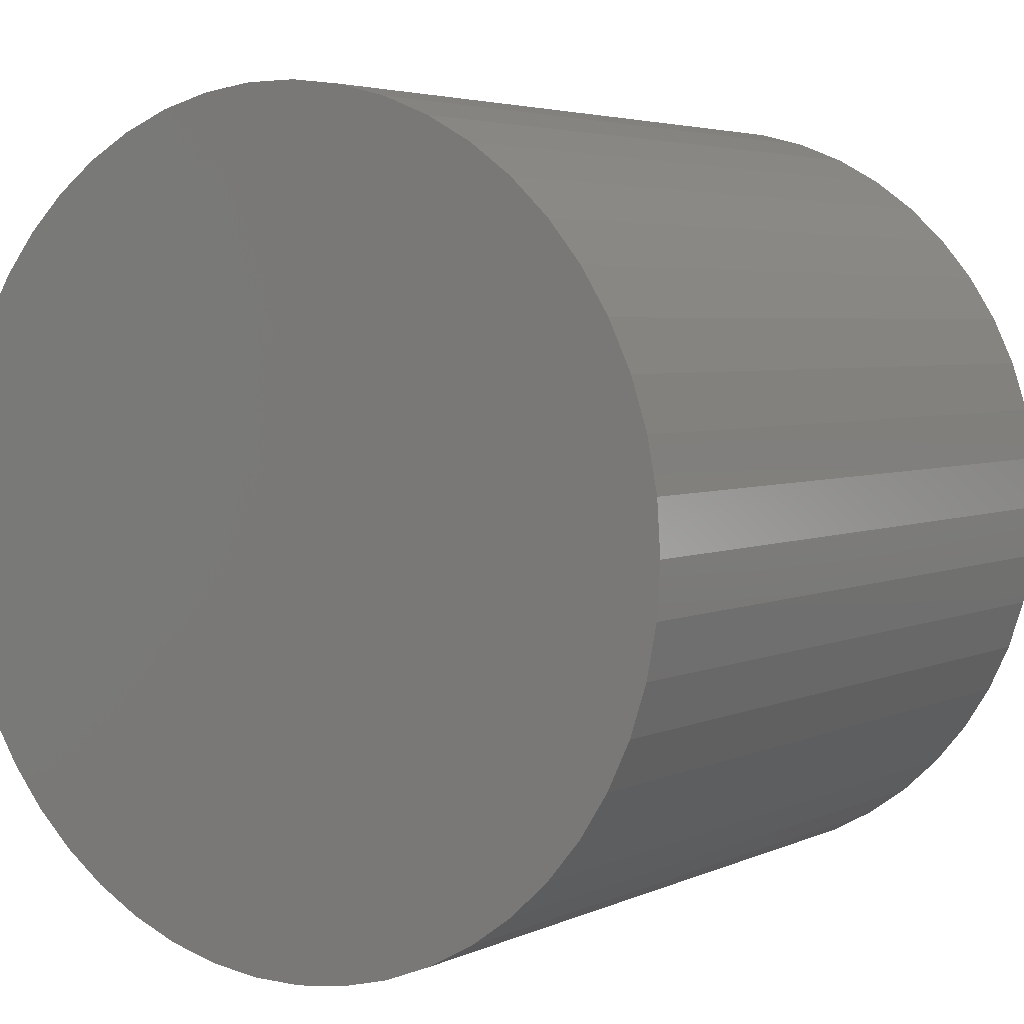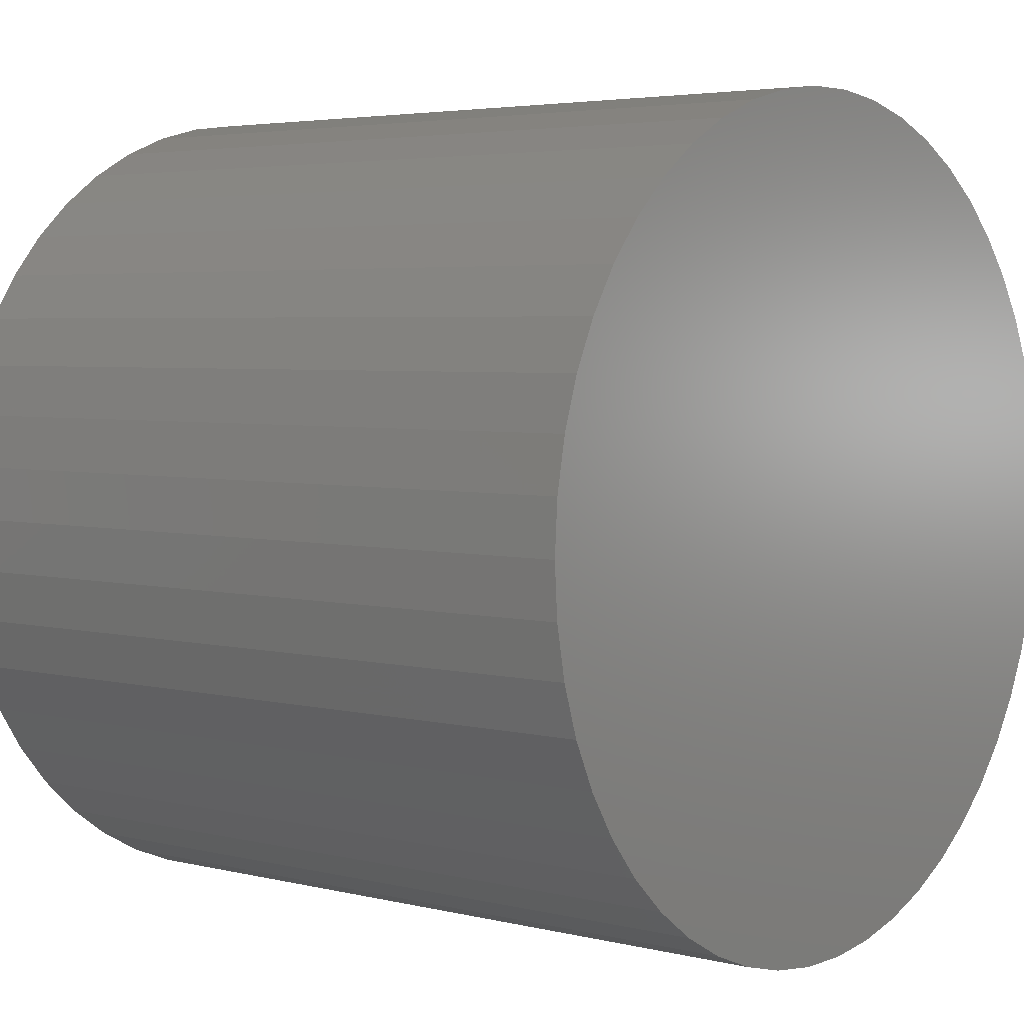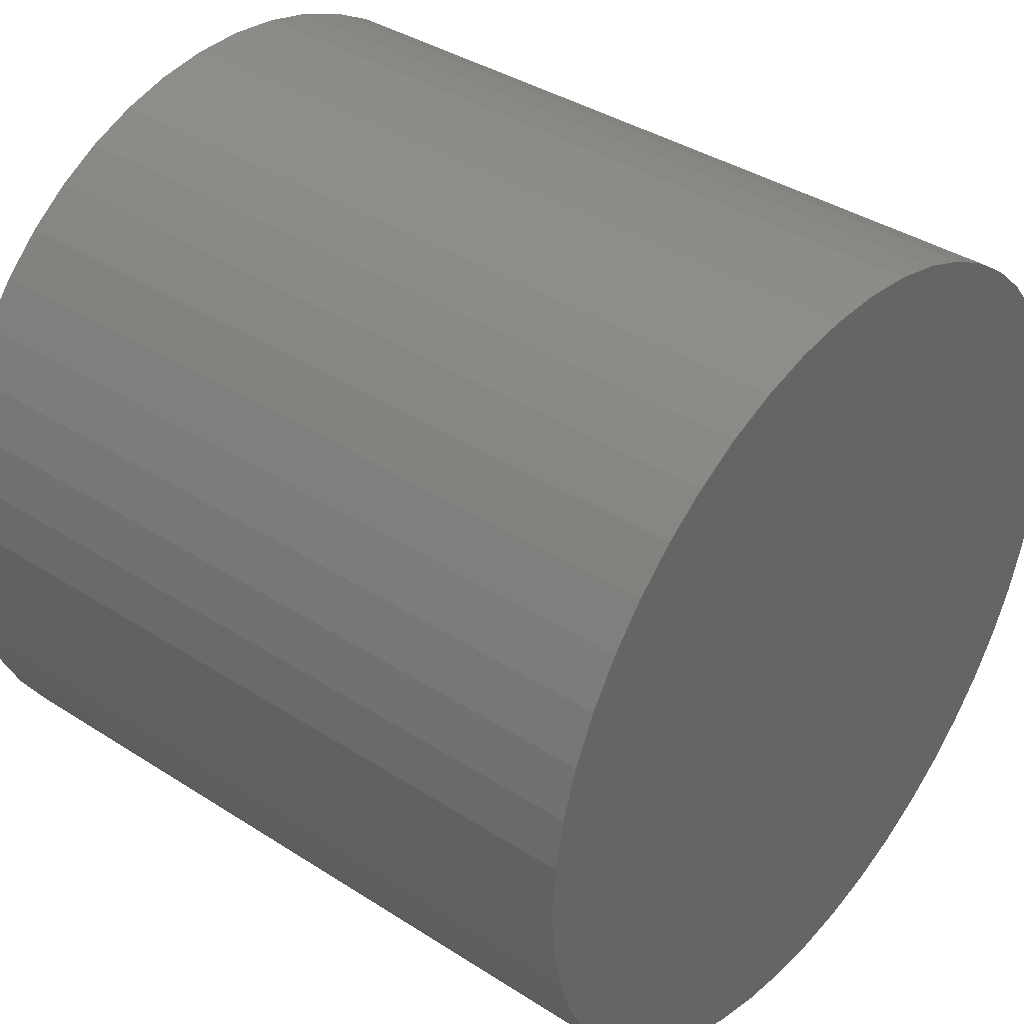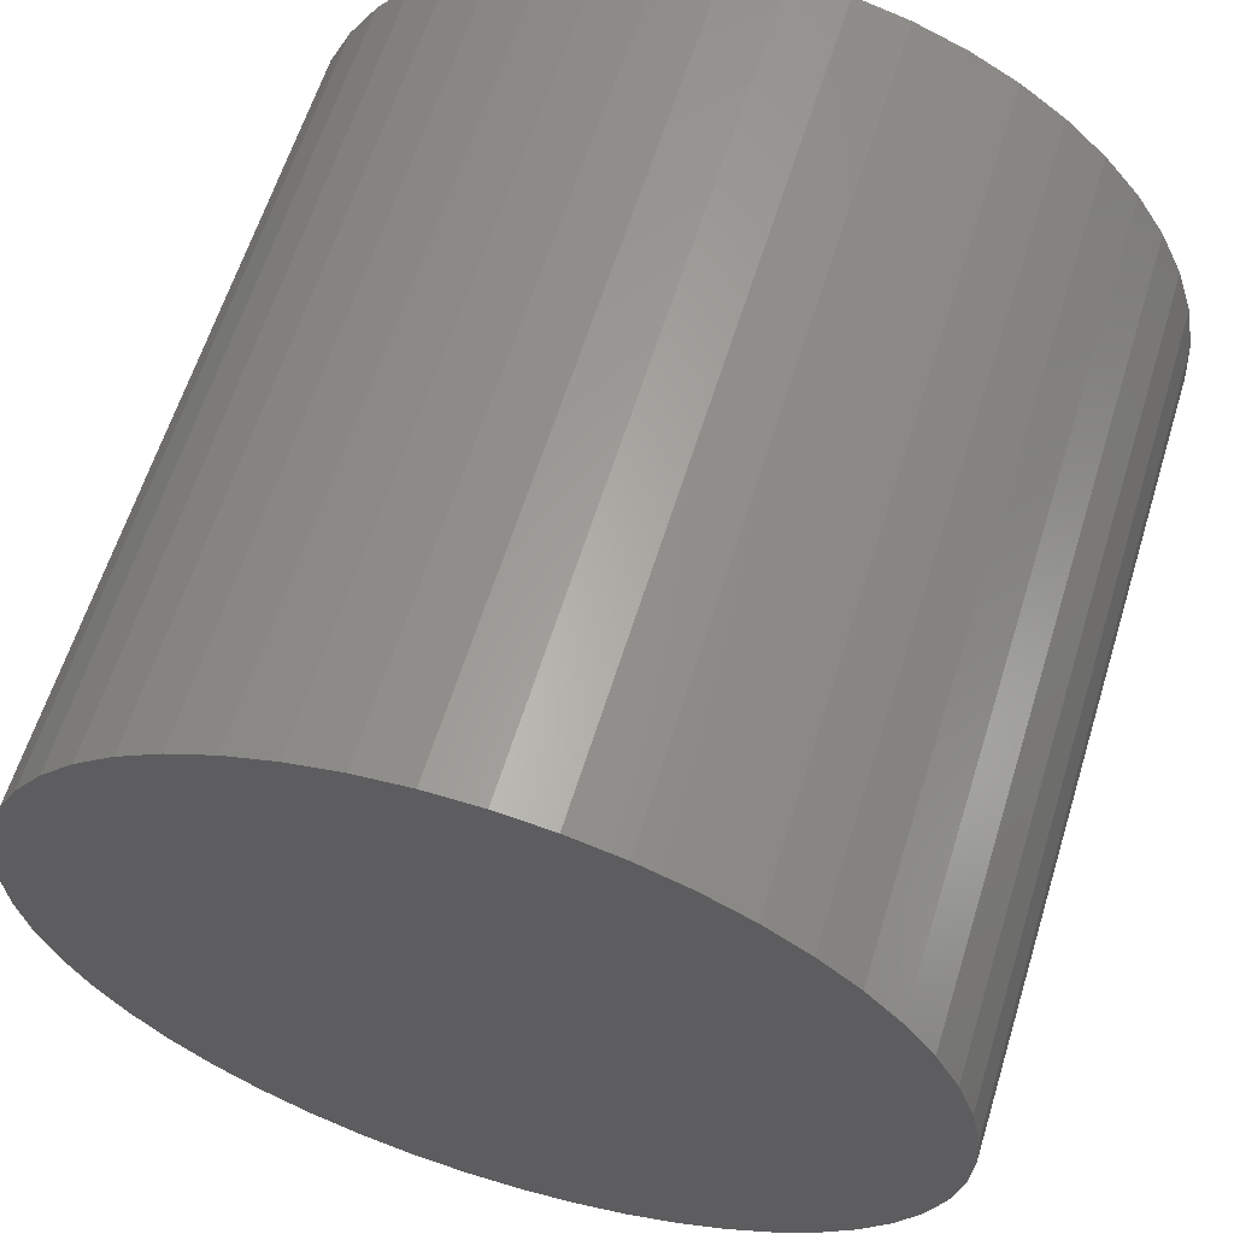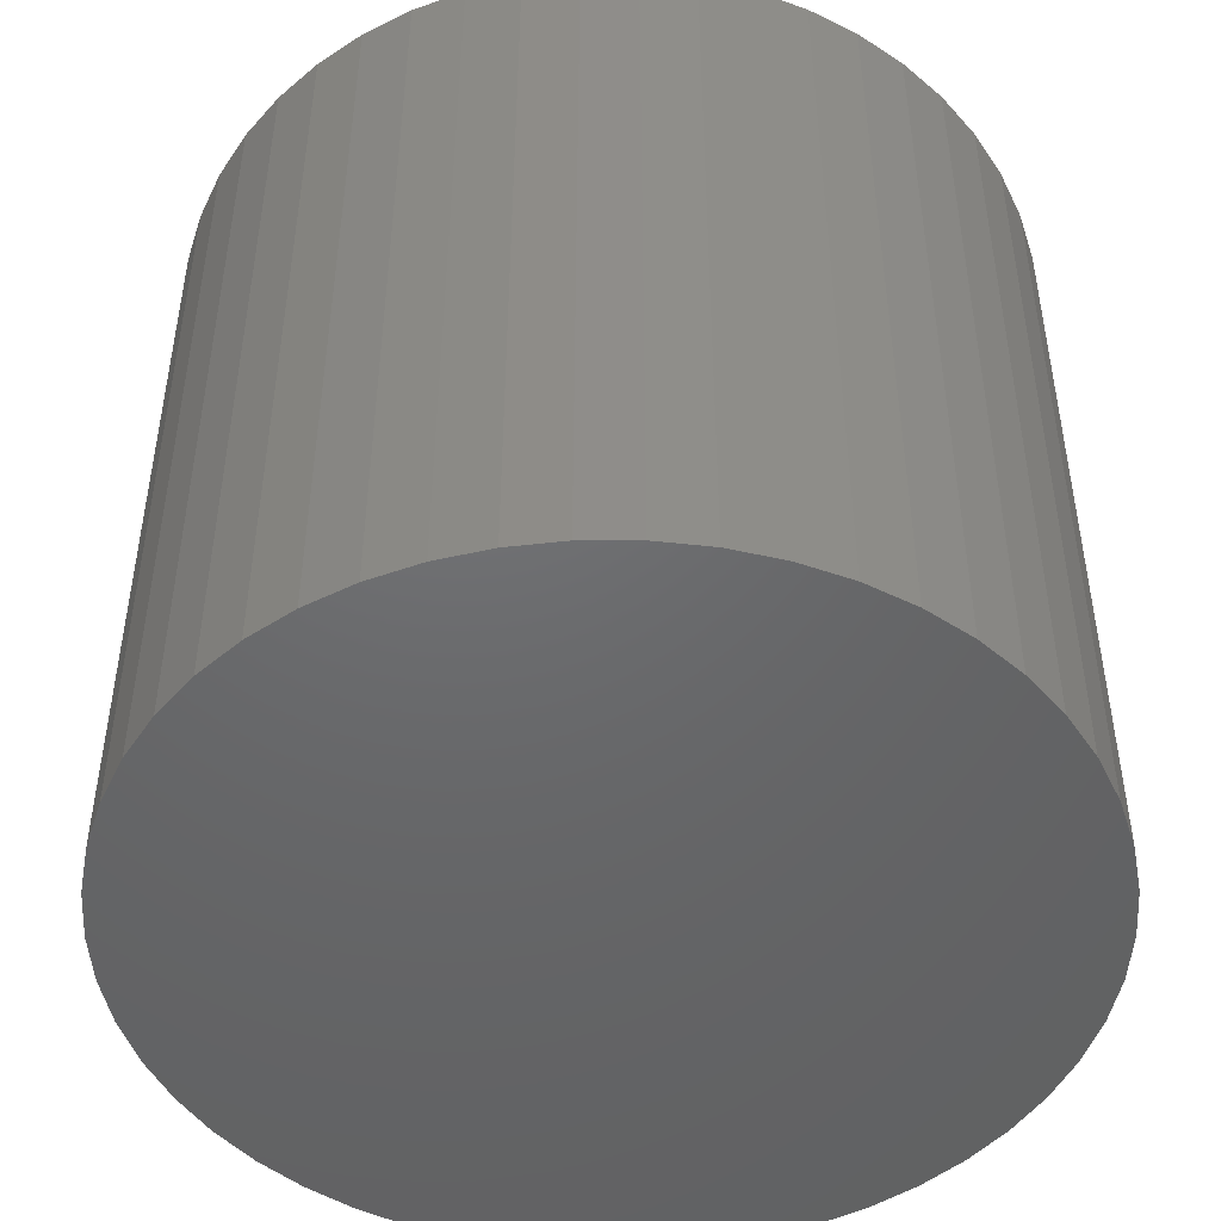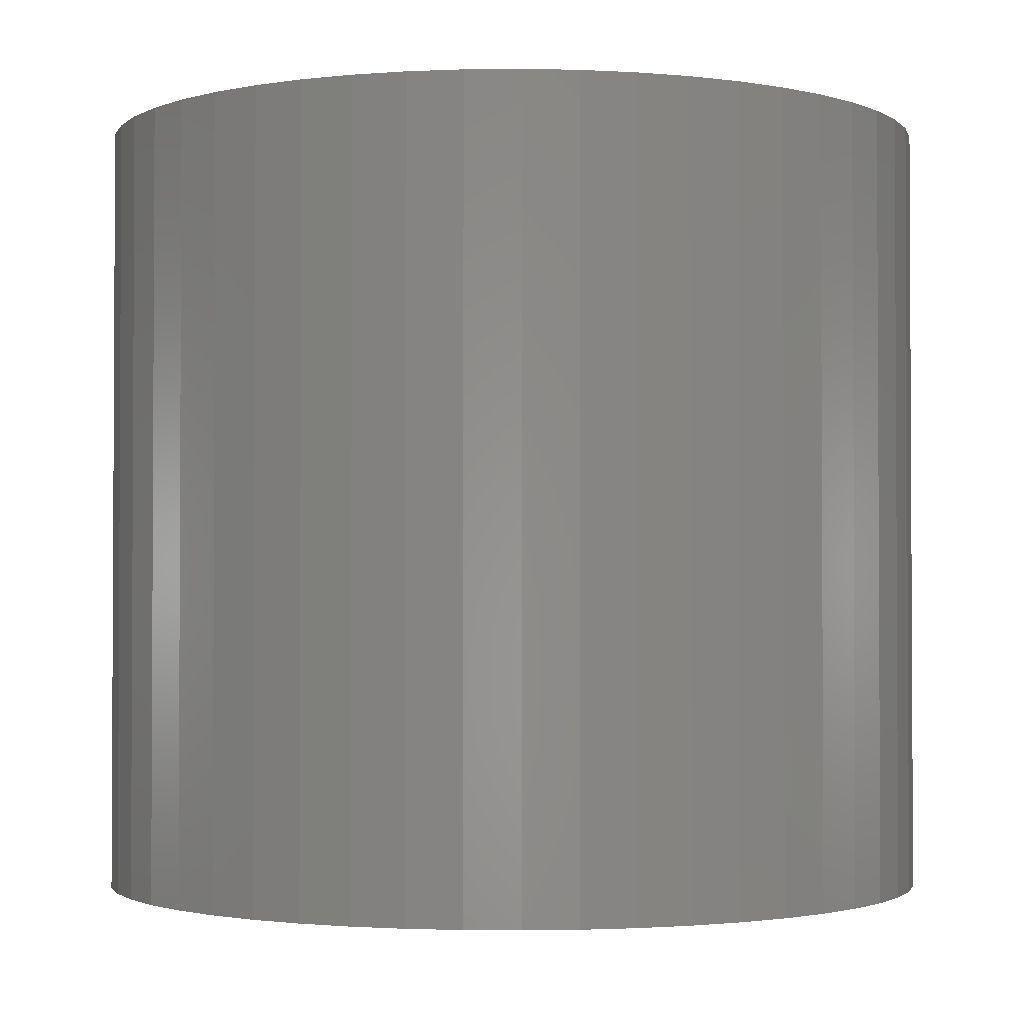
<metadata>
{"format":"stl","ext":"stl","renderer":"f3d","projection":"perspective","resolution":1024,"background":"white","views":[{"elev":4.1,"azim":-145.3,"up":"+Y"},{"elev":4.0,"azim":-50.8,"up":"+Y"},{"elev":38.2,"azim":-50.8,"up":"+Y"},{"elev":61.6,"azim":17.2,"up":"+Y"},{"elev":-47.8,"azim":43.3,"up":"+Z"},{"elev":-1.8,"azim":-120.0,"up":"+Z"}]}
</metadata>
<code>
# stl→obj: 100 verts, 196 faces
v 11.35 0 10.5
v 11.26 1.423 -10.5
v 11.26 1.423 10.5
v 11.35 0 -10.5
v -11.35 0 -10.5
v -11.26 1.423 10.5
v -11.26 1.423 -10.5
v -11.35 0 10.5
v 11.26 -1.423 10.5
v 10.99 2.823 10.5
v 10.99 -2.823 10.5
v 10.55 4.178 10.5
v 10.55 -4.178 10.5
v 9.946 5.468 10.5
v 9.946 -5.468 10.5
v 9.182 6.671 10.5
v 9.182 -6.671 10.5
v 8.274 7.77 10.5
v 8.274 -7.77 10.5
v 7.235 8.745 10.5
v 7.235 -8.745 10.5
v 6.082 9.583 10.5
v 6.082 -9.583 10.5
v 4.833 10.27 10.5
v 4.833 -10.27 10.5
v 3.507 10.79 10.5
v 3.507 -10.79 10.5
v 2.127 11.15 10.5
v 2.127 -11.15 10.5
v 0.7127 11.33 10.5
v 0.7127 -11.33 10.5
v -0.7127 11.33 10.5
v -0.7127 -11.33 10.5
v -2.127 11.15 10.5
v -2.127 -11.15 10.5
v -3.507 10.79 10.5
v -3.507 -10.79 10.5
v -4.833 10.27 10.5
v -4.833 -10.27 10.5
v -6.082 9.583 10.5
v -6.082 -9.583 10.5
v -7.235 8.745 10.5
v -7.235 -8.745 10.5
v -8.274 7.77 10.5
v -8.274 -7.77 10.5
v -9.182 6.671 10.5
v -9.182 -6.671 10.5
v -9.946 5.468 10.5
v -9.946 -5.468 10.5
v -10.55 4.178 10.5
v -10.55 -4.178 10.5
v -10.99 2.823 10.5
v -10.99 -2.823 10.5
v -11.26 -1.423 10.5
v 0.7127 11.33 -10.5
v -0.7127 11.33 -10.5
v 11.26 -1.423 -10.5
v 10.99 -2.823 -10.5
v 10.99 2.823 -10.5
v 10.55 -4.178 -10.5
v 10.55 4.178 -10.5
v 9.946 -5.468 -10.5
v 9.946 5.468 -10.5
v 9.182 -6.671 -10.5
v 9.182 6.671 -10.5
v 8.274 -7.77 -10.5
v 8.274 7.77 -10.5
v 7.235 -8.745 -10.5
v 7.235 8.745 -10.5
v 6.082 -9.583 -10.5
v 6.082 9.583 -10.5
v 4.833 -10.27 -10.5
v 4.833 10.27 -10.5
v 3.507 -10.79 -10.5
v 3.507 10.79 -10.5
v 2.127 -11.15 -10.5
v 2.127 11.15 -10.5
v 0.7127 -11.33 -10.5
v -0.7127 -11.33 -10.5
v -2.127 -11.15 -10.5
v -2.127 11.15 -10.5
v -3.507 -10.79 -10.5
v -3.507 10.79 -10.5
v -4.833 -10.27 -10.5
v -4.833 10.27 -10.5
v -6.082 -9.583 -10.5
v -6.082 9.583 -10.5
v -7.235 -8.745 -10.5
v -7.235 8.745 -10.5
v -8.274 -7.77 -10.5
v -8.274 7.77 -10.5
v -9.182 -6.671 -10.5
v -9.182 6.671 -10.5
v -9.946 -5.468 -10.5
v -9.946 5.468 -10.5
v -10.55 -4.178 -10.5
v -10.55 4.178 -10.5
v -10.99 -2.823 -10.5
v -10.99 2.823 -10.5
v -11.26 -1.423 -10.5
f 1 2 3
f 2 1 4
f 5 6 7
f 6 5 8
f 3 9 1
f 10 9 3
f 10 11 9
f 12 11 10
f 12 13 11
f 14 13 12
f 14 15 13
f 16 15 14
f 16 17 15
f 18 17 16
f 18 19 17
f 20 19 18
f 20 21 19
f 22 21 20
f 22 23 21
f 24 23 22
f 24 25 23
f 26 25 24
f 26 27 25
f 28 27 26
f 28 29 27
f 30 29 28
f 30 31 29
f 32 31 30
f 32 33 31
f 34 33 32
f 34 35 33
f 36 35 34
f 36 37 35
f 38 37 36
f 38 39 37
f 40 39 38
f 40 41 39
f 42 41 40
f 42 43 41
f 44 43 42
f 44 45 43
f 46 45 44
f 46 47 45
f 48 47 46
f 48 49 47
f 50 49 48
f 50 51 49
f 52 51 50
f 52 53 51
f 6 53 52
f 6 54 53
f 54 6 8
f 55 32 30
f 32 55 56
f 57 2 4
f 58 2 57
f 58 59 2
f 60 59 58
f 60 61 59
f 62 61 60
f 62 63 61
f 64 63 62
f 64 65 63
f 66 65 64
f 66 67 65
f 68 67 66
f 68 69 67
f 70 69 68
f 70 71 69
f 72 71 70
f 72 73 71
f 74 73 72
f 74 75 73
f 76 75 74
f 76 77 75
f 78 77 76
f 78 55 77
f 79 55 78
f 79 56 55
f 80 56 79
f 80 81 56
f 82 81 80
f 82 83 81
f 84 83 82
f 84 85 83
f 86 85 84
f 86 87 85
f 88 87 86
f 88 89 87
f 90 89 88
f 90 91 89
f 92 91 90
f 92 93 91
f 94 93 92
f 94 95 93
f 96 95 94
f 96 97 95
f 98 97 96
f 98 99 97
f 100 99 98
f 100 7 99
f 7 100 5
f 67 20 18
f 20 67 69
f 89 44 42
f 44 89 91
f 83 38 36
f 38 83 85
f 12 63 14
f 63 12 61
f 3 59 10
f 59 3 2
f 75 28 26
f 28 75 77
f 71 24 22
f 24 71 73
f 97 48 95
f 48 97 50
f 99 50 97
f 50 99 52
f 56 34 32
f 34 56 81
f 94 51 96
f 51 94 49
f 74 25 27
f 25 74 72
f 14 65 16
f 65 14 63
f 73 26 24
f 26 73 75
f 69 22 20
f 22 69 71
f 95 46 93
f 46 95 48
f 93 44 91
f 44 93 46
f 85 40 38
f 40 85 87
f 9 4 1
f 4 9 57
f 72 23 25
f 23 72 70
f 68 19 21
f 19 68 66
f 17 62 15
f 62 17 64
f 11 57 9
f 57 11 58
f 79 31 33
f 31 79 78
f 10 61 12
f 61 10 59
f 16 67 18
f 67 16 65
f 77 30 28
f 30 77 55
f 7 52 99
f 52 7 6
f 87 42 40
f 42 87 89
f 81 36 34
f 36 81 83
f 19 64 17
f 64 19 66
f 15 60 13
f 60 15 62
f 84 37 39
f 37 84 82
f 90 47 92
f 47 90 45
f 96 53 98
f 53 96 51
f 100 8 5
f 8 100 54
f 76 27 29
f 27 76 74
f 78 29 31
f 29 78 76
f 70 21 23
f 21 70 68
f 13 58 11
f 58 13 60
f 80 33 35
f 33 80 79
f 86 39 41
f 39 86 84
f 82 35 37
f 35 82 80
f 90 43 45
f 43 90 88
f 92 49 94
f 49 92 47
f 98 54 100
f 54 98 53
f 88 41 43
f 41 88 86

</code>
